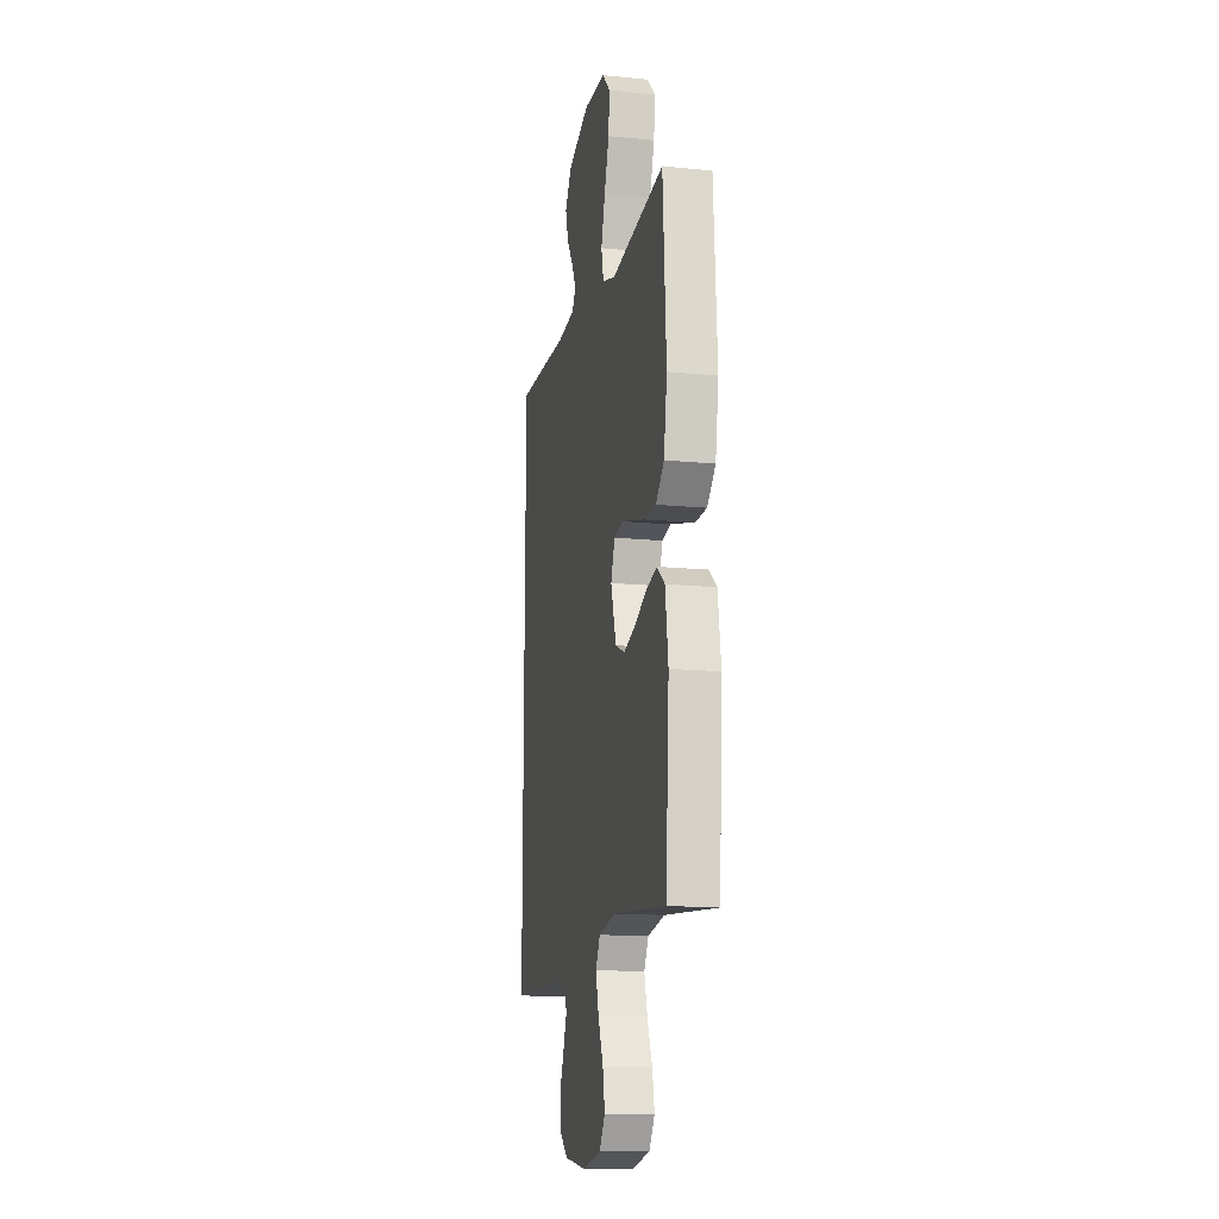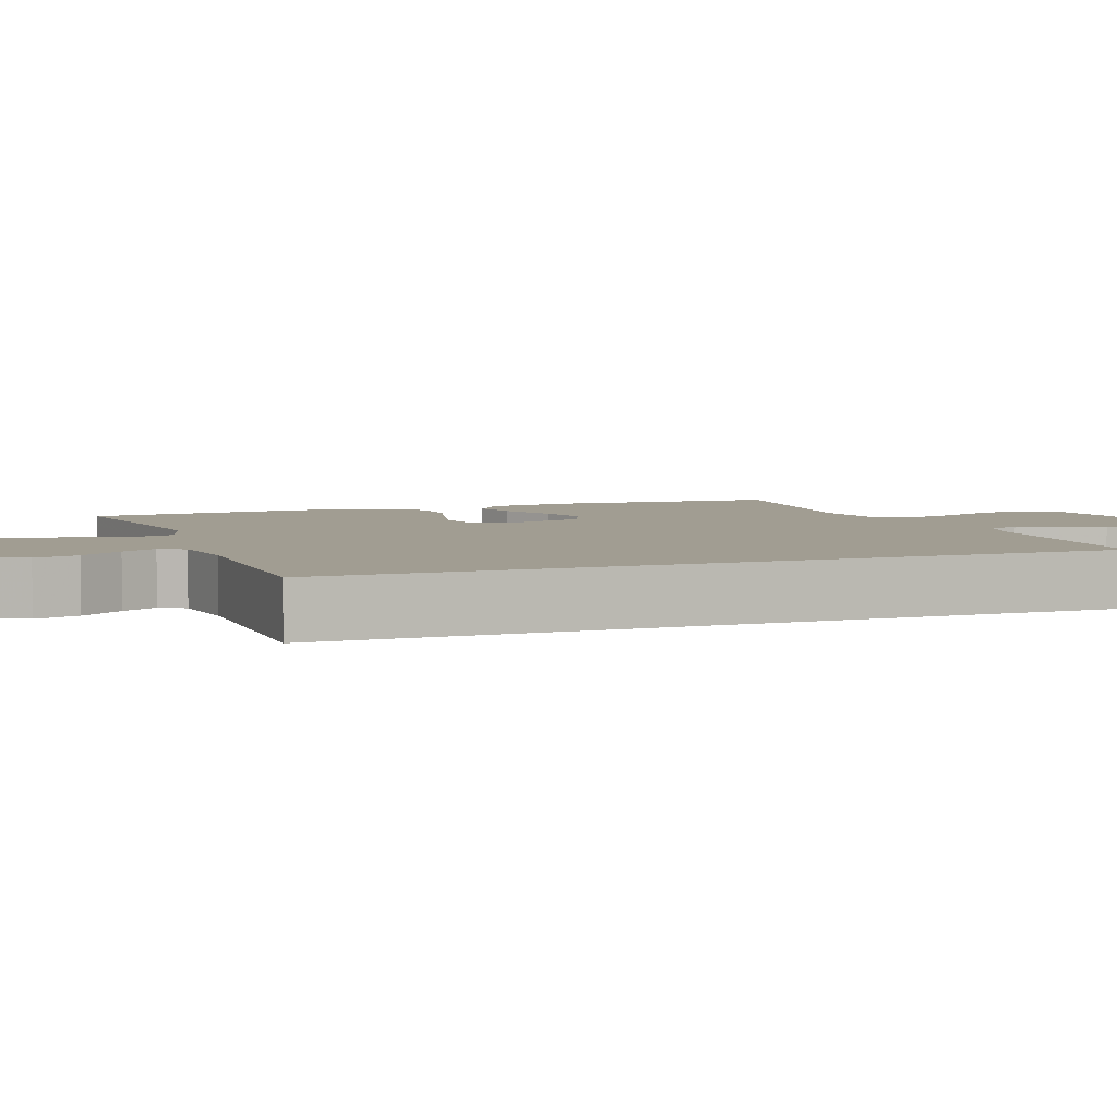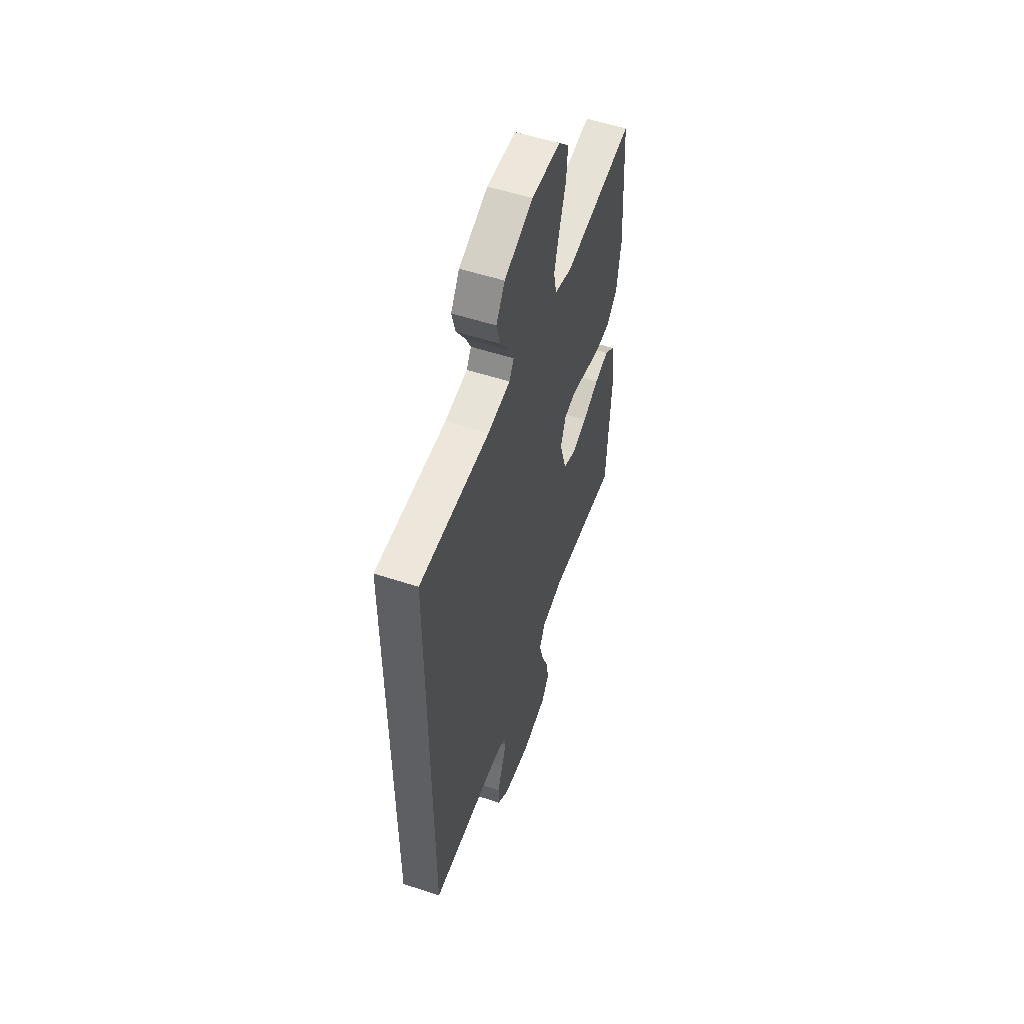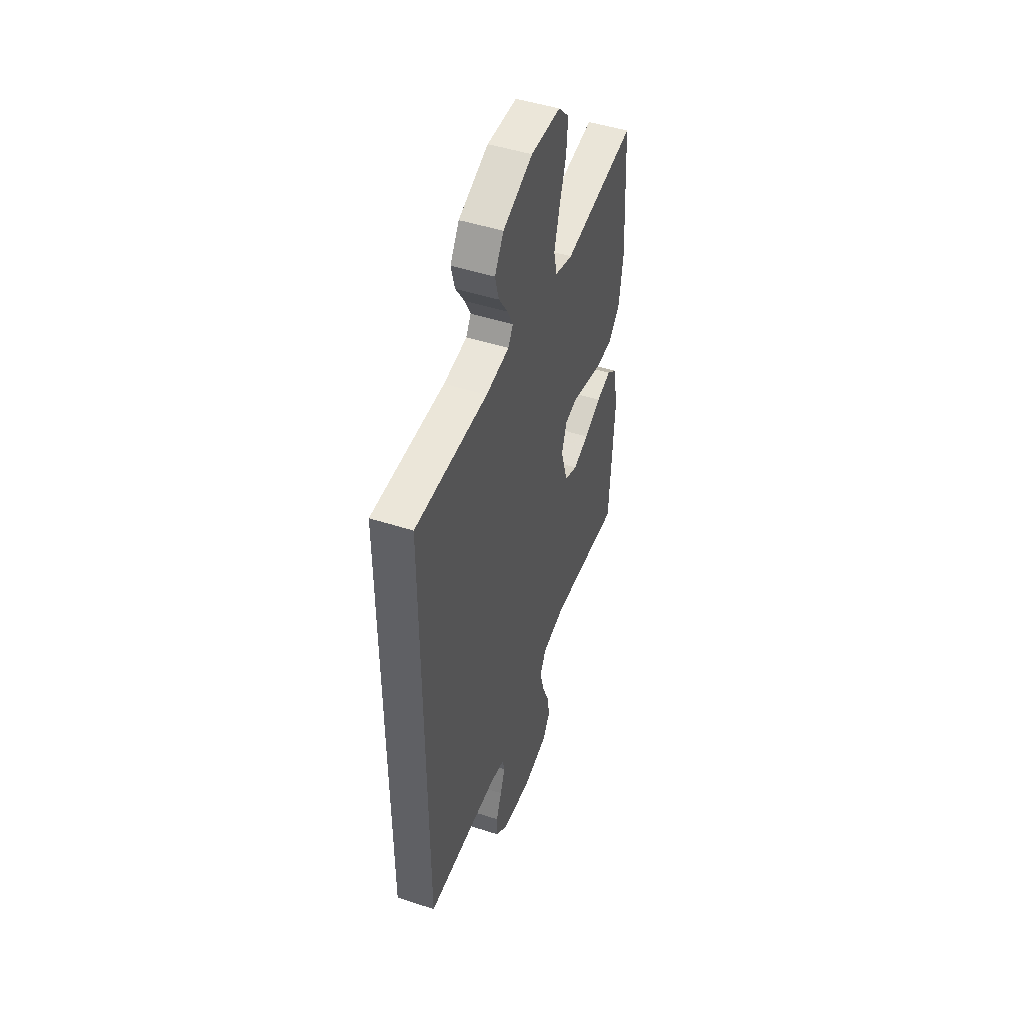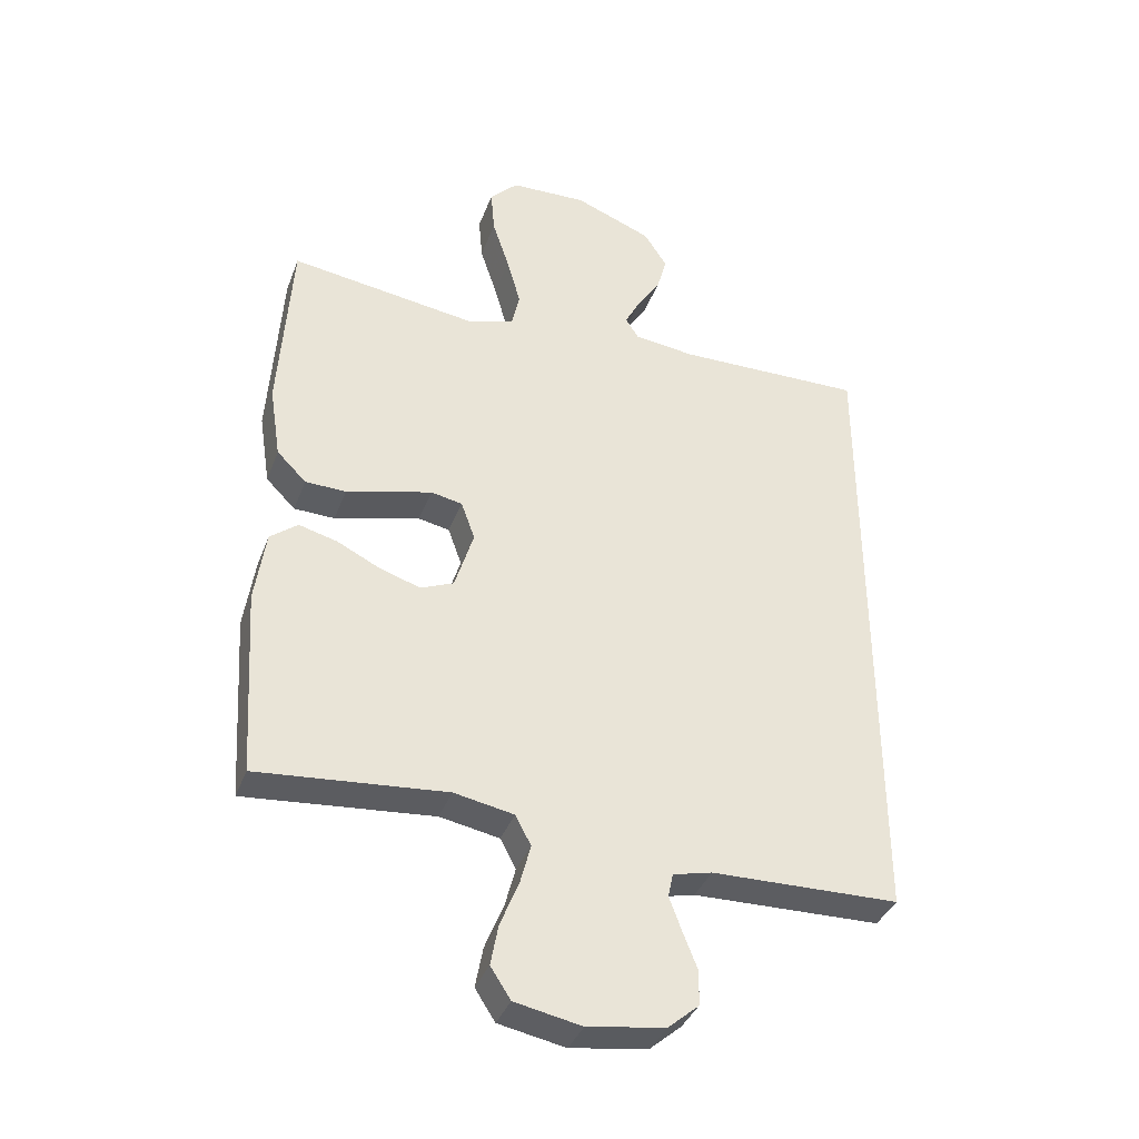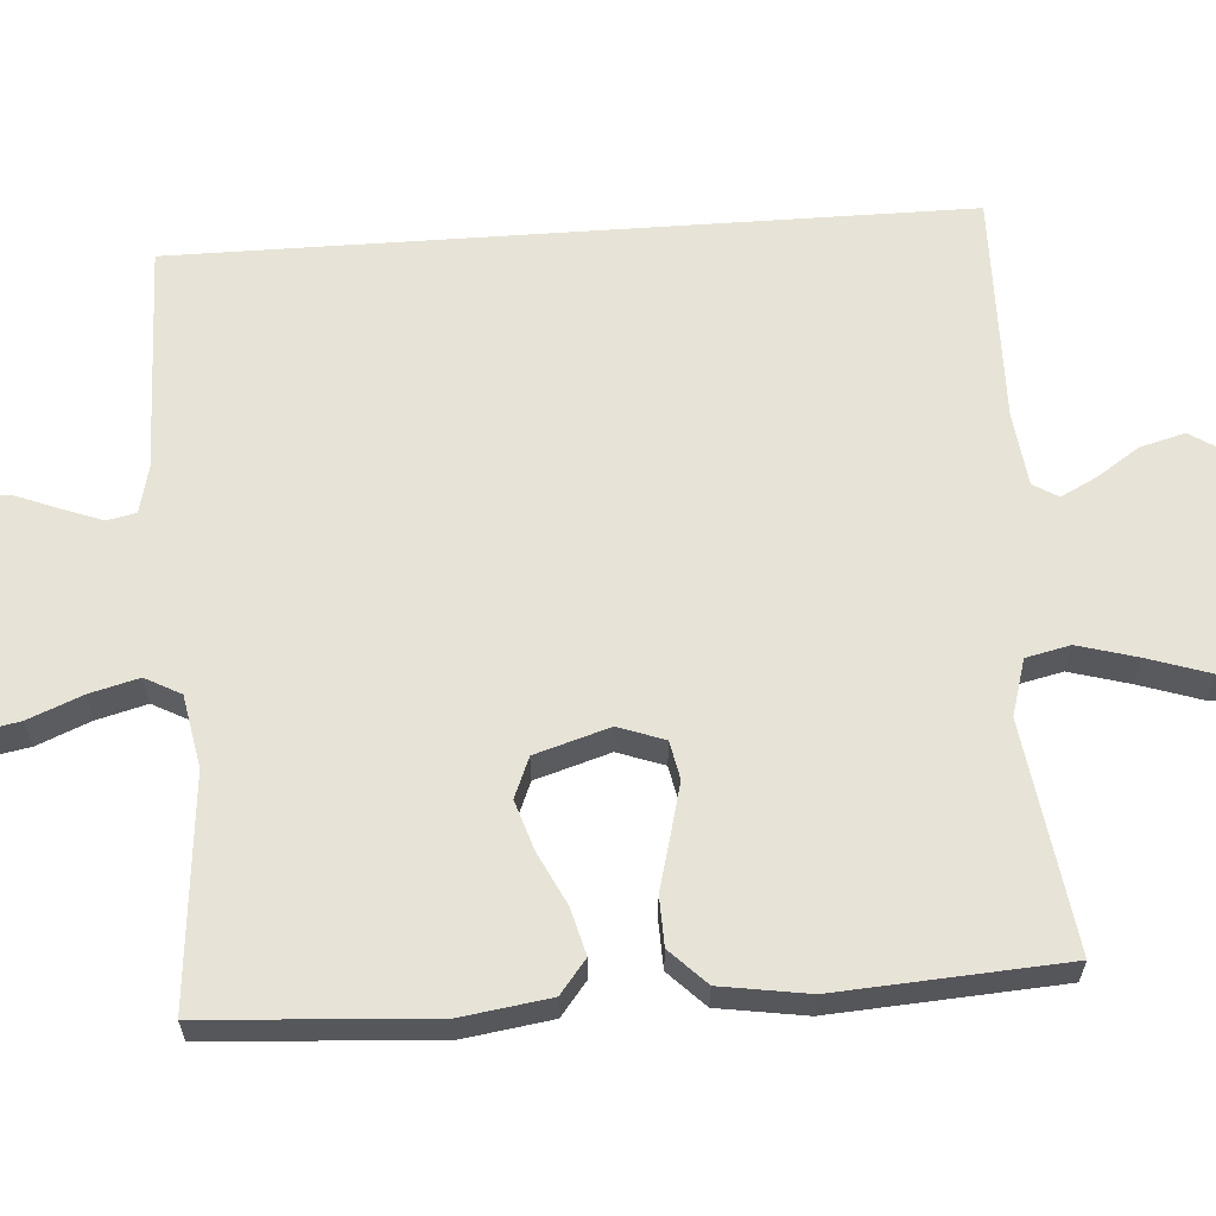
<metadata>
{"format":"obj","ext":"obj","renderer":"f3d","projection":"perspective","resolution":1024,"background":"white","views":[{"elev":-14.1,"azim":-102.4,"up":"+Z"},{"elev":4.8,"azim":69.2,"up":"+Y"},{"elev":54.5,"azim":109.2,"up":"+Z"},{"elev":48.0,"azim":110.0,"up":"+Z"},{"elev":-37.5,"azim":-19.4,"up":"+Z"},{"elev":62.7,"azim":-94.0,"up":"+Y"}]}
</metadata>
<code>
v -0.5 0.07 0.5
v -0.2 0.07 0.457
v -0.126 0.07 0.479
v -0.113 0.07 0.537
v -0.135 0.07 0.615
v -0.162 0.07 0.697
v -0.168 0.07 0.769
v -0.123 0.07 0.815
v 0 0.07 0.819
v 0.123 0.07 0.77
v 0.16 0.07 0.712
v 0.144 0.07 0.653
v 0.107 0.07 0.597
v 0.083 0.07 0.55
v 0.103 0.07 0.517
v 0.2 0.07 0.505
v 0.5 0.07 0.51
v 0.5 0.07 -0.521
v 0.2 0.07 -0.528
v 0.138 0.07 -0.543
v 0.13 0.07 -0.581
v 0.15 0.07 -0.635
v 0.173 0.07 -0.693
v 0.172 0.07 -0.748
v 0.123 0.07 -0.79
v 0 0.07 -0.809
v -0.106 0.07 -0.788
v -0.138 0.07 -0.739
v -0.126 0.07 -0.674
v -0.097 0.07 -0.603
v -0.08 0.07 -0.538
v -0.105 0.07 -0.491
v -0.2 0.07 -0.473
v -0.5 0.07 -0.5
v -0.519 0.07 -0.2
v -0.502 0.07 -0.084
v -0.458 0.07 -0.049
v -0.397 0.07 -0.065
v -0.328 0.07 -0.099
v -0.263 0.07 -0.12
v -0.21 0.07 -0.098
v -0.18 0.07 0
v -0.202 0.07 0.061
v -0.252 0.07 0.071
v -0.318 0.07 0.054
v -0.389 0.07 0.035
v -0.454 0.07 0.037
v -0.501 0.07 0.084
v -0.519 0.07 0.2
v -0.5 0 0.5
v -0.2 0 0.457
v -0.126 0 0.479
v -0.113 0 0.537
v -0.135 0 0.615
v -0.162 0 0.697
v -0.168 0 0.769
v -0.123 0 0.815
v 0 0 0.819
v 0.123 0 0.77
v 0.16 0 0.712
v 0.144 0 0.653
v 0.107 0 0.597
v 0.083 0 0.55
v 0.103 0 0.517
v 0.2 0 0.505
v 0.5 0 0.51
v 0.5 0 -0.521
v 0.2 0 -0.528
v 0.138 0 -0.543
v 0.13 0 -0.581
v 0.15 0 -0.635
v 0.173 0 -0.693
v 0.172 0 -0.748
v 0.123 0 -0.79
v 0 0 -0.809
v -0.106 0 -0.788
v -0.138 0 -0.739
v -0.126 0 -0.674
v -0.097 0 -0.603
v -0.08 0 -0.538
v -0.105 0 -0.491
v -0.2 0 -0.473
v -0.5 0 -0.5
v -0.519 0 -0.2
v -0.502 0 -0.084
v -0.458 0 -0.049
v -0.397 0 -0.065
v -0.328 0 -0.099
v -0.263 0 -0.12
v -0.21 0 -0.098
v -0.18 0 0
v -0.202 0 0.061
v -0.252 0 0.071
v -0.318 0 0.054
v -0.389 0 0.035
v -0.454 0 0.037
v -0.501 0 0.084
v -0.519 0 0.2
f 49 1 2
f 48 49 2
f 47 48 2
f 46 47 2
f 45 46 2
f 44 45 2 3
f 43 44 3
f 42 43 3 4
f 37 38 39
f 36 37 39
f 35 36 39
f 34 35 39
f 33 34 39
f 32 33 39 40
f 31 32 40 41
f 28 29 30
f 27 28 30
f 26 27 30
f 25 26 30
f 24 25 30
f 23 24 30
f 22 23 30
f 21 22 30 31
f 31 41 42
f 21 31 42
f 20 21 42
f 16 17 18 19
f 20 42 4
f 19 20 4
f 16 19 4
f 15 16 4
f 11 12 13
f 10 11 13
f 9 10 13
f 8 9 13
f 7 8 13
f 6 7 13
f 5 6 13
f 14 15 4 5
f 5 13 14
f 51 50 98
f 51 98 97
f 51 97 96
f 51 96 95
f 51 95 94
f 52 51 94 93
f 52 93 92
f 53 52 92 91
f 88 87 86
f 88 86 85
f 88 85 84
f 88 84 83
f 88 83 82
f 89 88 82 81
f 90 89 81 80
f 79 78 77
f 79 77 76
f 79 76 75
f 79 75 74
f 79 74 73
f 79 73 72
f 79 72 71
f 80 79 71 70
f 91 90 80
f 91 80 70
f 91 70 69
f 68 67 66 65
f 53 91 69
f 53 69 68
f 53 68 65
f 53 65 64
f 62 61 60
f 62 60 59
f 62 59 58
f 62 58 57
f 62 57 56
f 62 56 55
f 62 55 54
f 54 53 64 63
f 63 62 54
f 1 50 51 2
f 2 51 52 3
f 3 52 53 4
f 4 53 54 5
f 5 54 55 6
f 6 55 56 7
f 7 56 57 8
f 8 57 58 9
f 9 58 59 10
f 10 59 60 11
f 11 60 61 12
f 12 61 62 13
f 13 62 63 14
f 14 63 64 15
f 15 64 65 16
f 16 65 66 17
f 17 66 67 18
f 18 67 68 19
f 19 68 69 20
f 20 69 70 21
f 21 70 71 22
f 22 71 72 23
f 23 72 73 24
f 24 73 74 25
f 25 74 75 26
f 26 75 76 27
f 27 76 77 28
f 28 77 78 29
f 29 78 79 30
f 30 79 80 31
f 31 80 81 32
f 32 81 82 33
f 33 82 83 34
f 34 83 84 35
f 35 84 85 36
f 36 85 86 37
f 37 86 87 38
f 38 87 88 39
f 39 88 89 40
f 40 89 90 41
f 41 90 91 42
f 42 91 92 43
f 43 92 93 44
f 44 93 94 45
f 45 94 95 46
f 46 95 96 47
f 47 96 97 48
f 48 97 98 49
f 49 98 50 1

</code>
